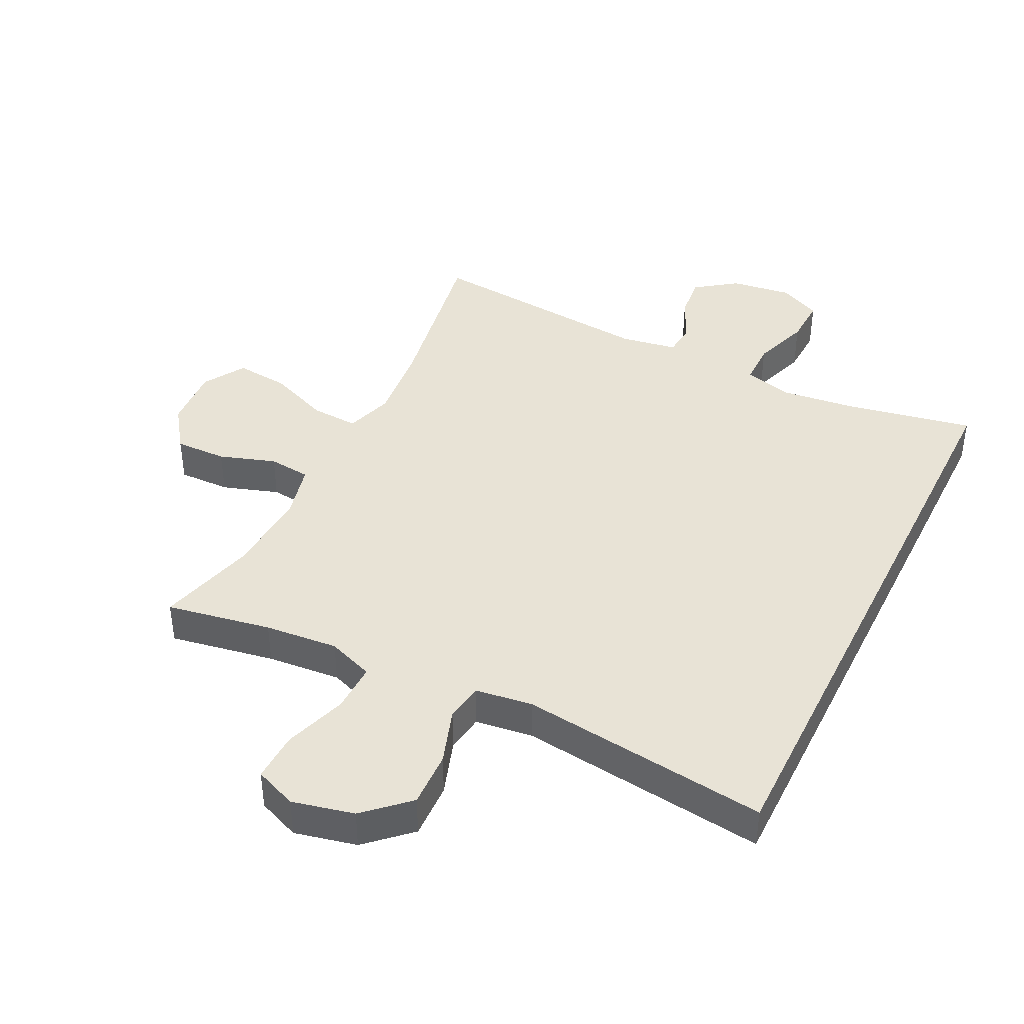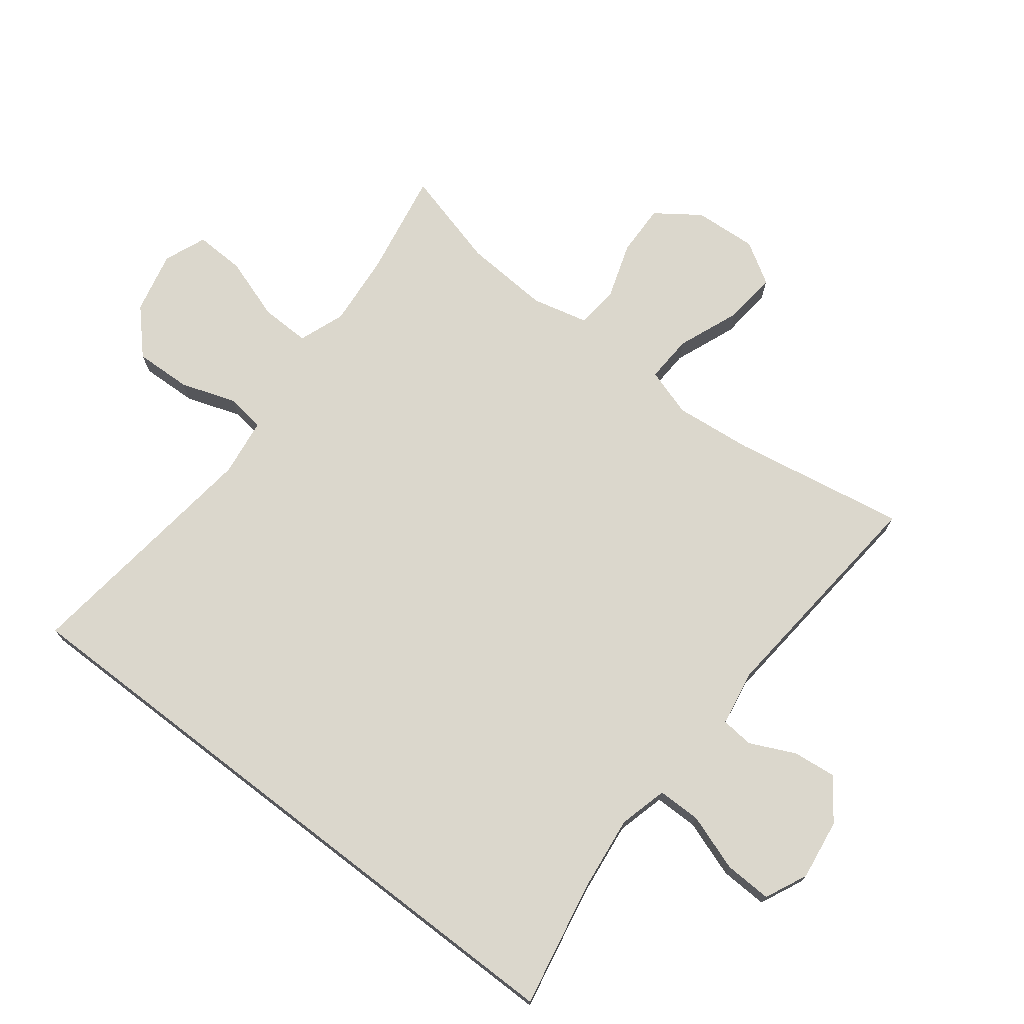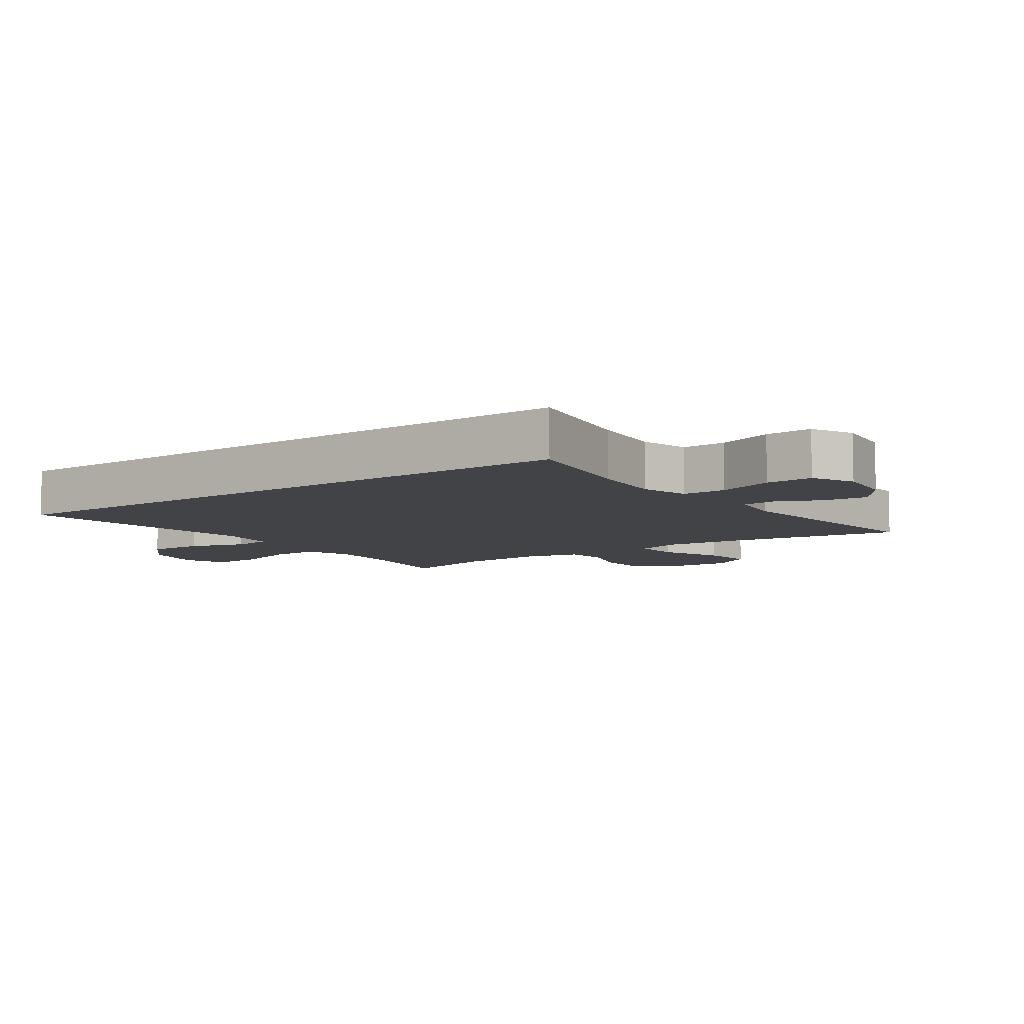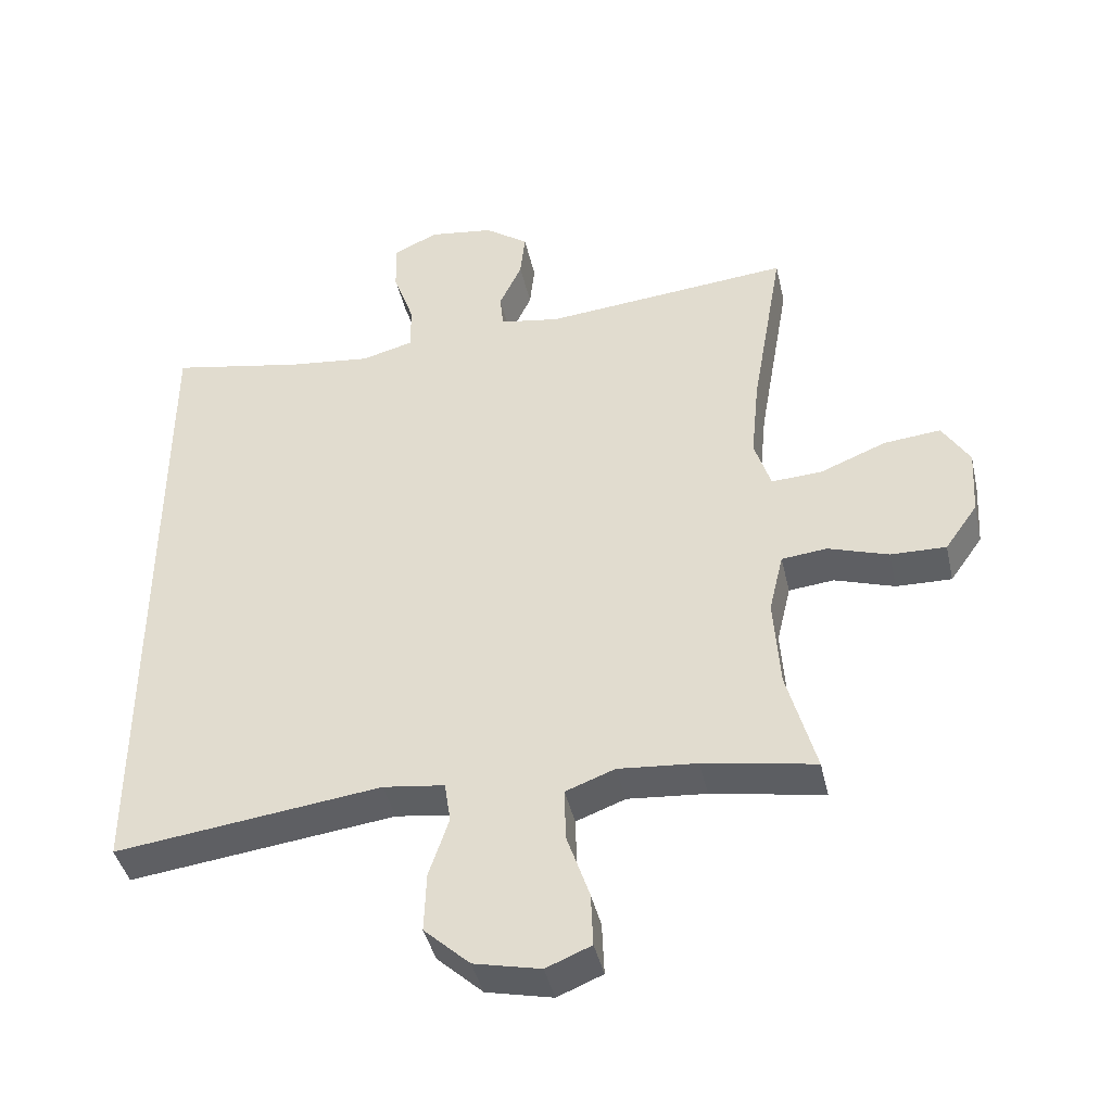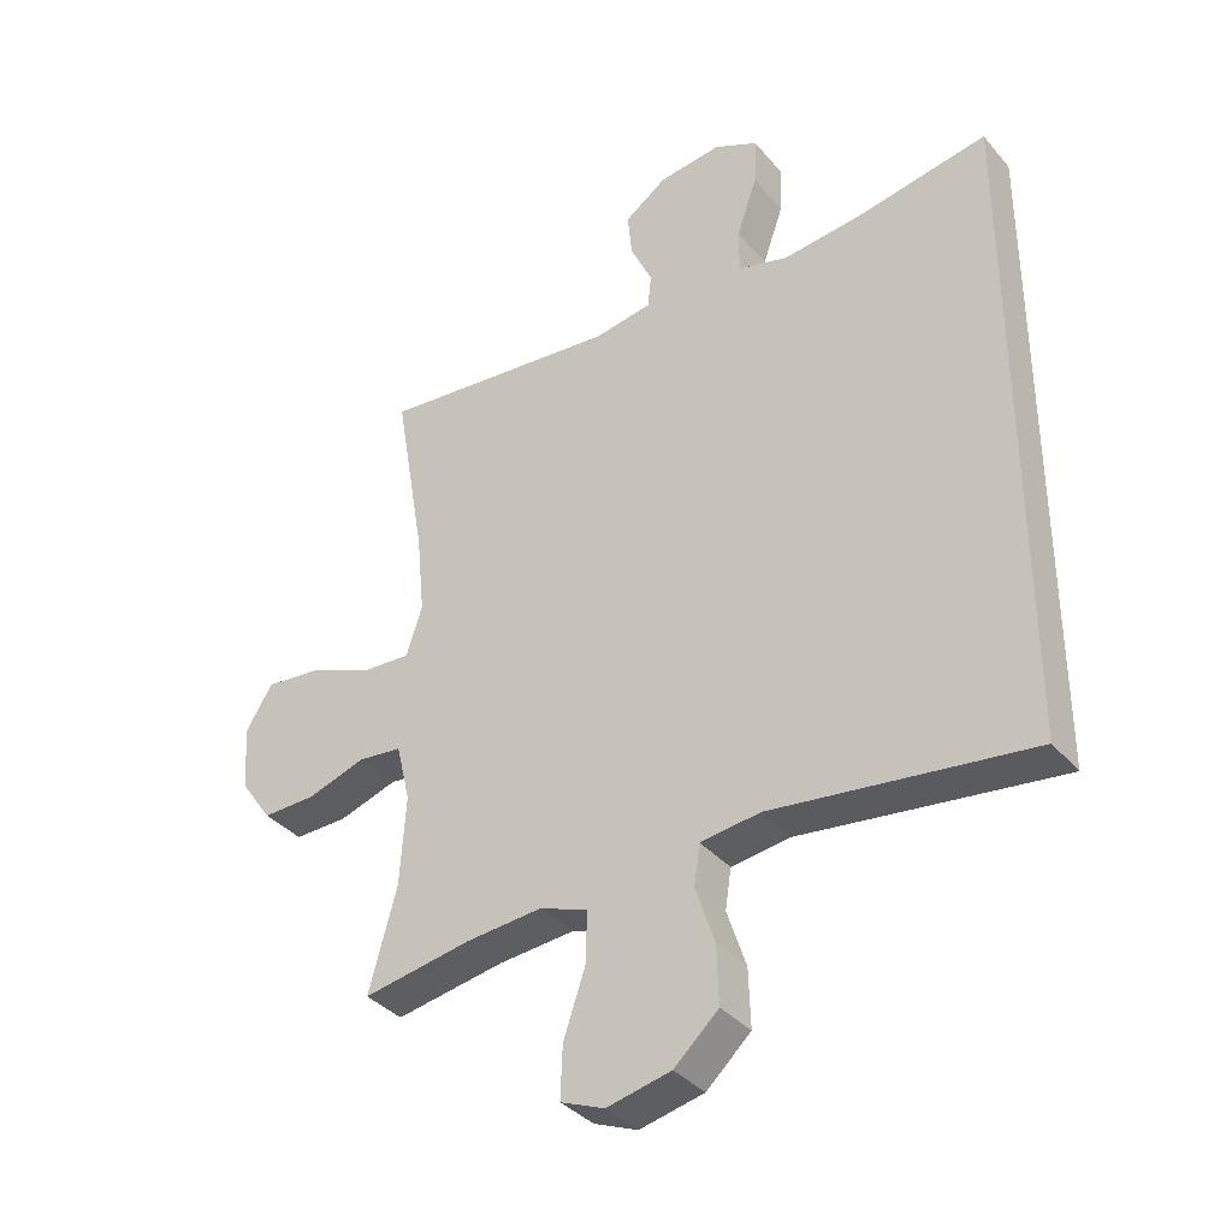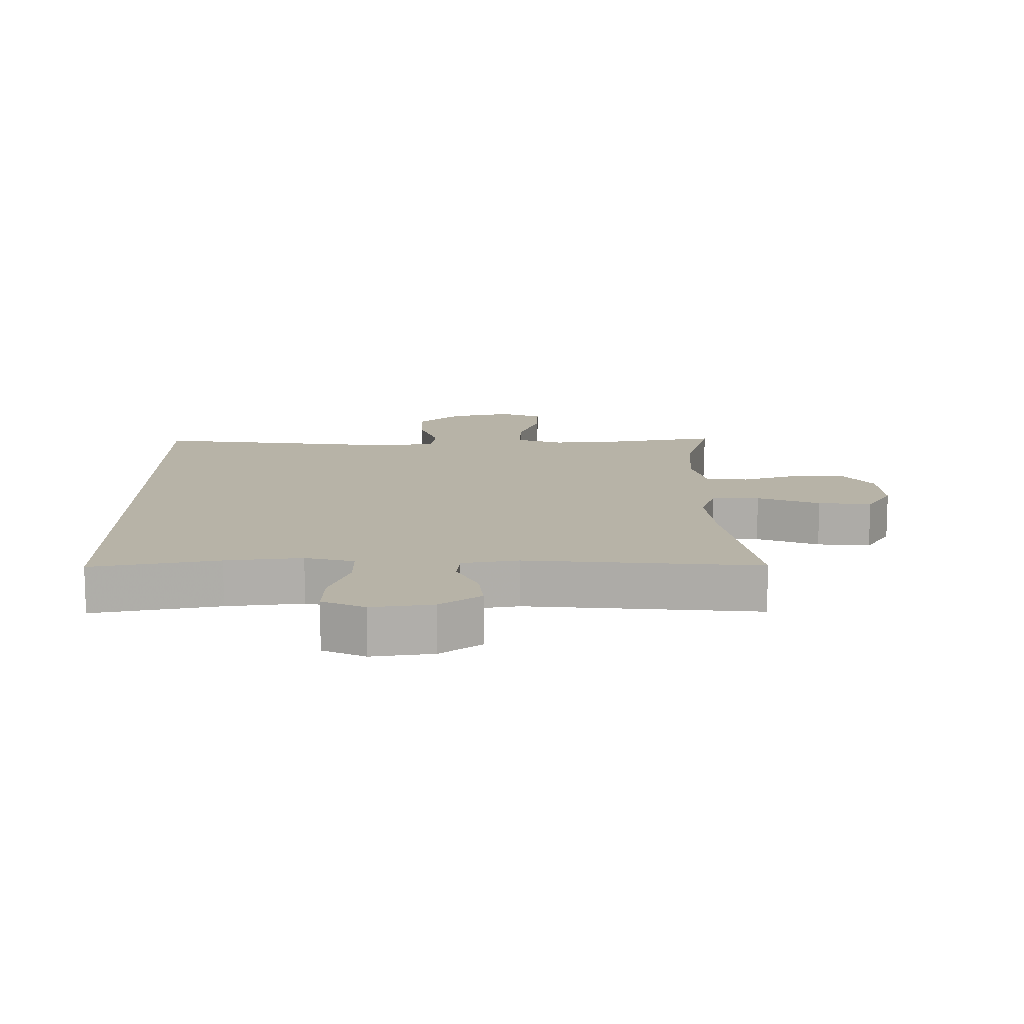
<metadata>
{"format":"obj","ext":"obj","renderer":"f3d","projection":"perspective","resolution":1024,"background":"white","views":[{"elev":41.5,"azim":-153.8,"up":"+Y"},{"elev":73.1,"azim":-52.5,"up":"+Y"},{"elev":-7.4,"azim":-54.0,"up":"+Y"},{"elev":-42.3,"azim":12.7,"up":"+Z"},{"elev":-36.4,"azim":-145.2,"up":"+Z"},{"elev":12.6,"azim":-0.5,"up":"+Y"}]}
</metadata>
<code>
v 0.5 0.07 -0.5
v 0.336 0.07 -0.471
v 0.221 0.07 -0.461
v 0.149 0.07 -0.488
v 0.151 0.07 -0.565
v 0.184 0.07 -0.663
v 0.187 0.07 -0.741
v 0.121 0.07 -0.768
v 0.024 0.07 -0.746
v -0.043 0.07 -0.684
v -0.04 0.07 -0.596
v -0.011 0.07 -0.509
v -0.02 0.07 -0.449
v -0.11 0.07 -0.437
v -0.5 0.07 -0.486
v -0.5 0.07 0.5
v -0.302 0.07 0.462
v -0.183 0.07 0.448
v -0.107 0.07 0.468
v -0.107 0.07 0.536
v -0.138 0.07 0.625
v -0.141 0.07 0.699
v -0.075 0.07 0.73
v 0.02 0.07 0.717
v 0.084 0.07 0.671
v 0.077 0.07 0.603
v 0.044 0.07 0.532
v 0.049 0.07 0.481
v 0.137 0.07 0.466
v 0.5 0.07 0.5
v 0.453 0.07 0.228
v 0.441 0.07 0.107
v 0.465 0.07 0.032
v 0.539 0.07 0.036
v 0.636 0.07 0.075
v 0.719 0.07 0.083
v 0.759 0.07 0.018
v 0.753 0.07 -0.08
v 0.705 0.07 -0.148
v 0.624 0.07 -0.146
v 0.536 0.07 -0.117
v 0.47 0.07 -0.124
v 0.449 0.07 -0.212
v 0.458 0.07 -0.346
v 0.5 0 -0.5
v 0.336 0 -0.471
v 0.221 0 -0.461
v 0.149 0 -0.488
v 0.151 0 -0.565
v 0.184 0 -0.663
v 0.187 0 -0.741
v 0.121 0 -0.768
v 0.024 0 -0.746
v -0.043 0 -0.684
v -0.04 0 -0.596
v -0.011 0 -0.509
v -0.02 0 -0.449
v -0.11 0 -0.437
v -0.5 0 -0.486
v -0.5 0 0.5
v -0.302 0 0.462
v -0.183 0 0.448
v -0.107 0 0.468
v -0.107 0 0.536
v -0.138 0 0.625
v -0.141 0 0.699
v -0.075 0 0.73
v 0.02 0 0.717
v 0.084 0 0.671
v 0.077 0 0.603
v 0.044 0 0.532
v 0.049 0 0.481
v 0.137 0 0.466
v 0.5 0 0.5
v 0.453 0 0.228
v 0.441 0 0.107
v 0.465 0 0.032
v 0.539 0 0.036
v 0.636 0 0.075
v 0.719 0 0.083
v 0.759 0 0.018
v 0.753 0 -0.08
v 0.705 0 -0.148
v 0.624 0 -0.146
v 0.536 0 -0.117
v 0.47 0 -0.124
v 0.449 0 -0.212
v 0.458 0 -0.346
f 39 40 41
f 38 39 41
f 37 38 41
f 36 37 41
f 35 36 41
f 34 35 41
f 33 34 41 42
f 32 33 42 43
f 29 30 31
f 28 29 31 32
f 25 26 27
f 24 25 27
f 23 24 27
f 22 23 27
f 21 22 27
f 20 21 27
f 19 20 27 28
f 28 32 43
f 19 28 43
f 18 19 43
f 14 15 16 17
f 18 43 44
f 17 18 44
f 14 17 44
f 13 14 44
f 10 11 12
f 9 10 12
f 8 9 12
f 7 8 12
f 6 7 12
f 5 6 12
f 44 1 2
f 44 2 3
f 13 44 3 4
f 4 5 12 13
f 85 84 83
f 85 83 82
f 85 82 81
f 85 81 80
f 85 80 79
f 85 79 78
f 86 85 78 77
f 87 86 77 76
f 75 74 73
f 76 75 73 72
f 71 70 69
f 71 69 68
f 71 68 67
f 71 67 66
f 71 66 65
f 71 65 64
f 72 71 64 63
f 87 76 72
f 87 72 63
f 87 63 62
f 61 60 59 58
f 88 87 62
f 88 62 61
f 88 61 58
f 88 58 57
f 56 55 54
f 56 54 53
f 56 53 52
f 56 52 51
f 56 51 50
f 56 50 49
f 46 45 88
f 47 46 88
f 48 47 88 57
f 57 56 49 48
f 1 45 46 2
f 2 46 47 3
f 3 47 48 4
f 4 48 49 5
f 5 49 50 6
f 6 50 51 7
f 7 51 52 8
f 8 52 53 9
f 9 53 54 10
f 10 54 55 11
f 11 55 56 12
f 12 56 57 13
f 13 57 58 14
f 14 58 59 15
f 15 59 60 16
f 16 60 61 17
f 17 61 62 18
f 18 62 63 19
f 19 63 64 20
f 20 64 65 21
f 21 65 66 22
f 22 66 67 23
f 23 67 68 24
f 24 68 69 25
f 25 69 70 26
f 26 70 71 27
f 27 71 72 28
f 28 72 73 29
f 29 73 74 30
f 30 74 75 31
f 31 75 76 32
f 32 76 77 33
f 33 77 78 34
f 34 78 79 35
f 35 79 80 36
f 36 80 81 37
f 37 81 82 38
f 38 82 83 39
f 39 83 84 40
f 40 84 85 41
f 41 85 86 42
f 42 86 87 43
f 43 87 88 44
f 44 88 45 1

</code>
